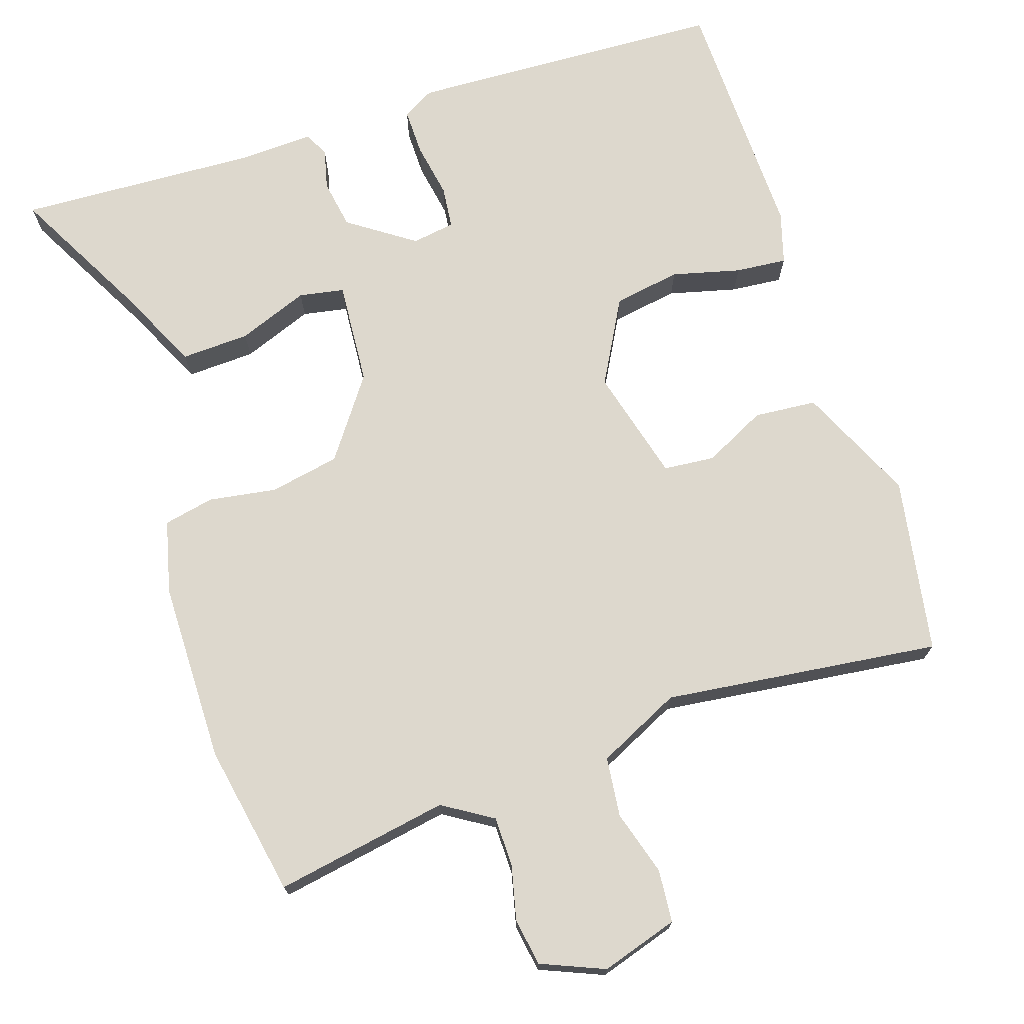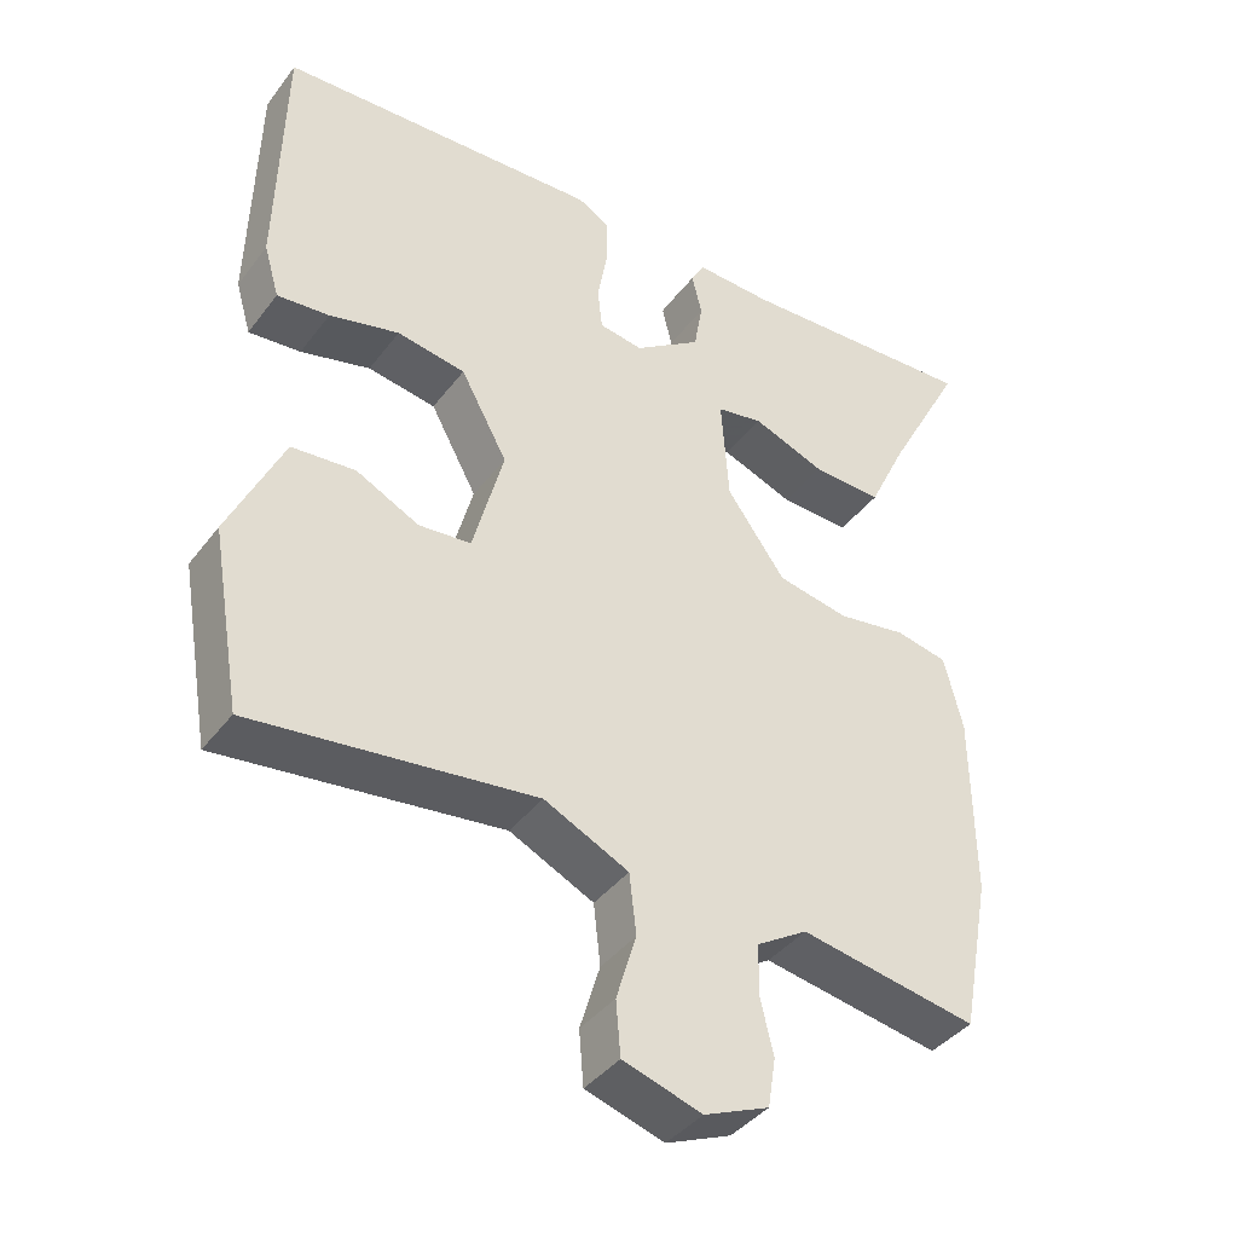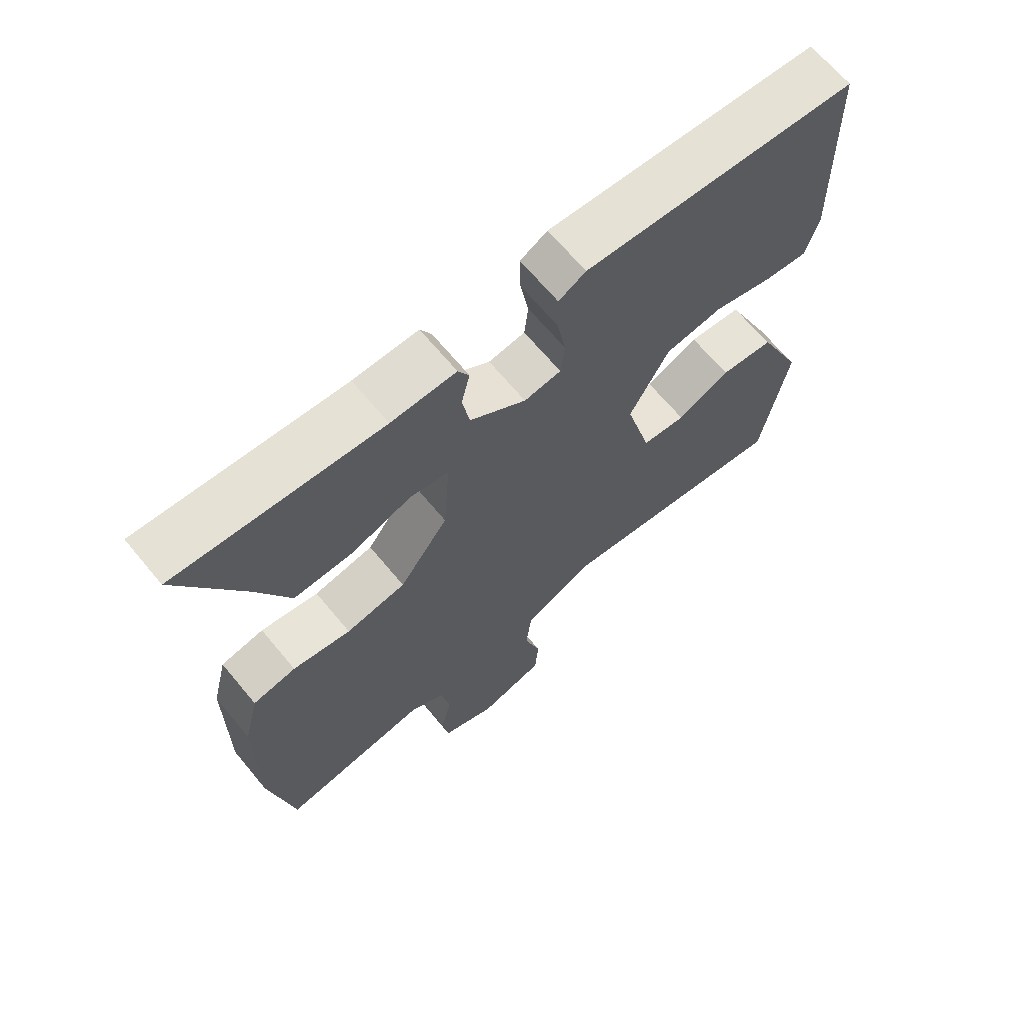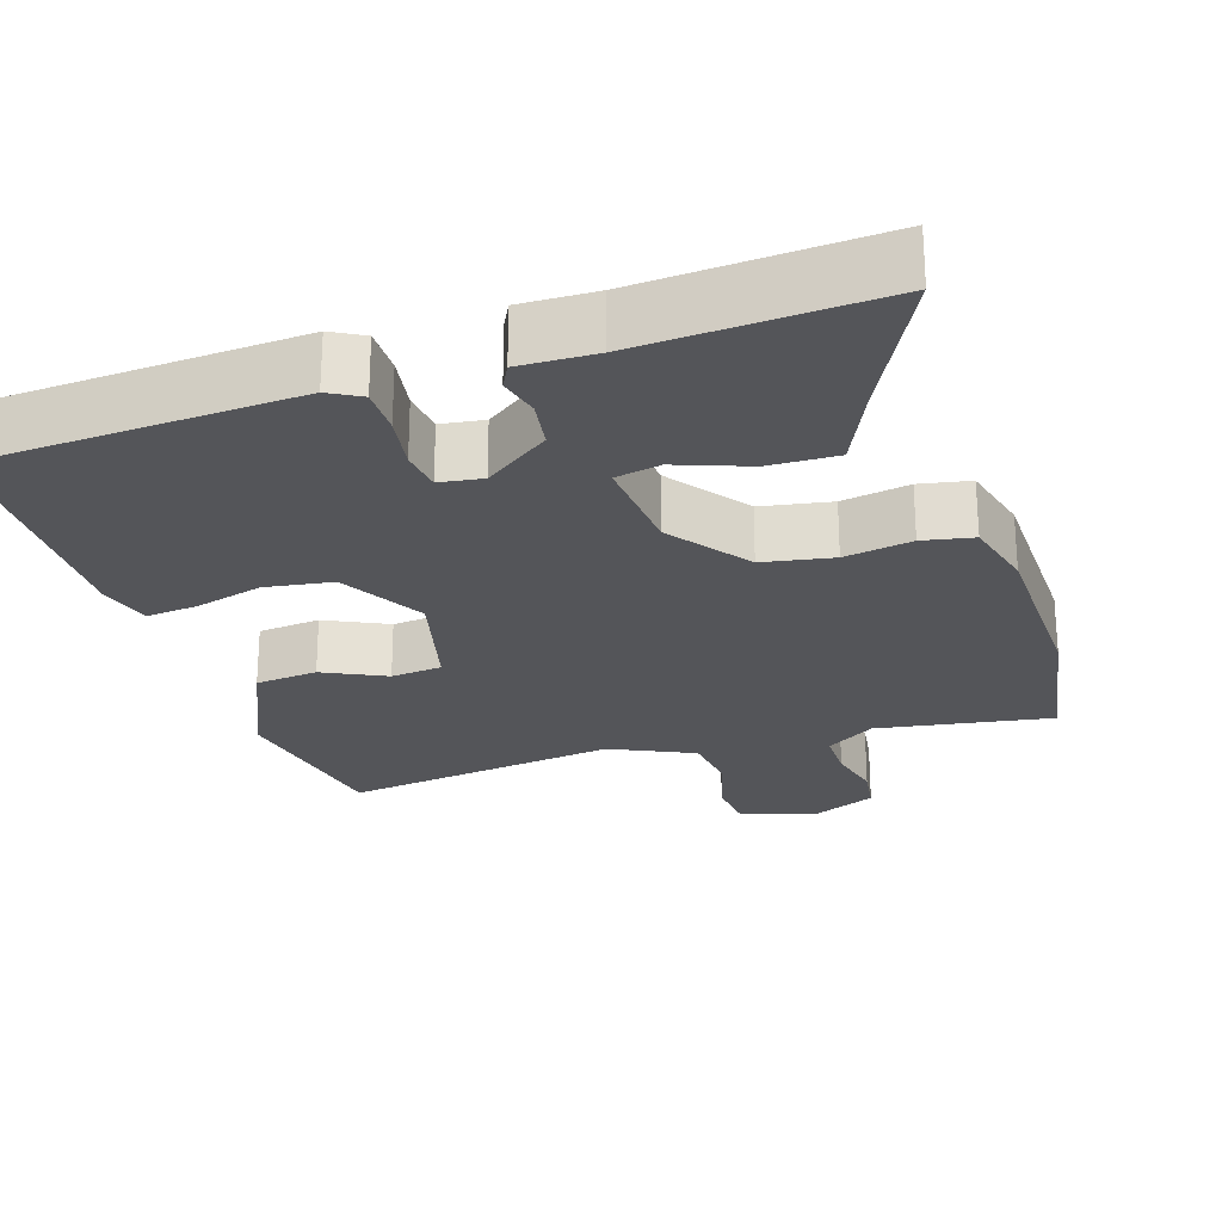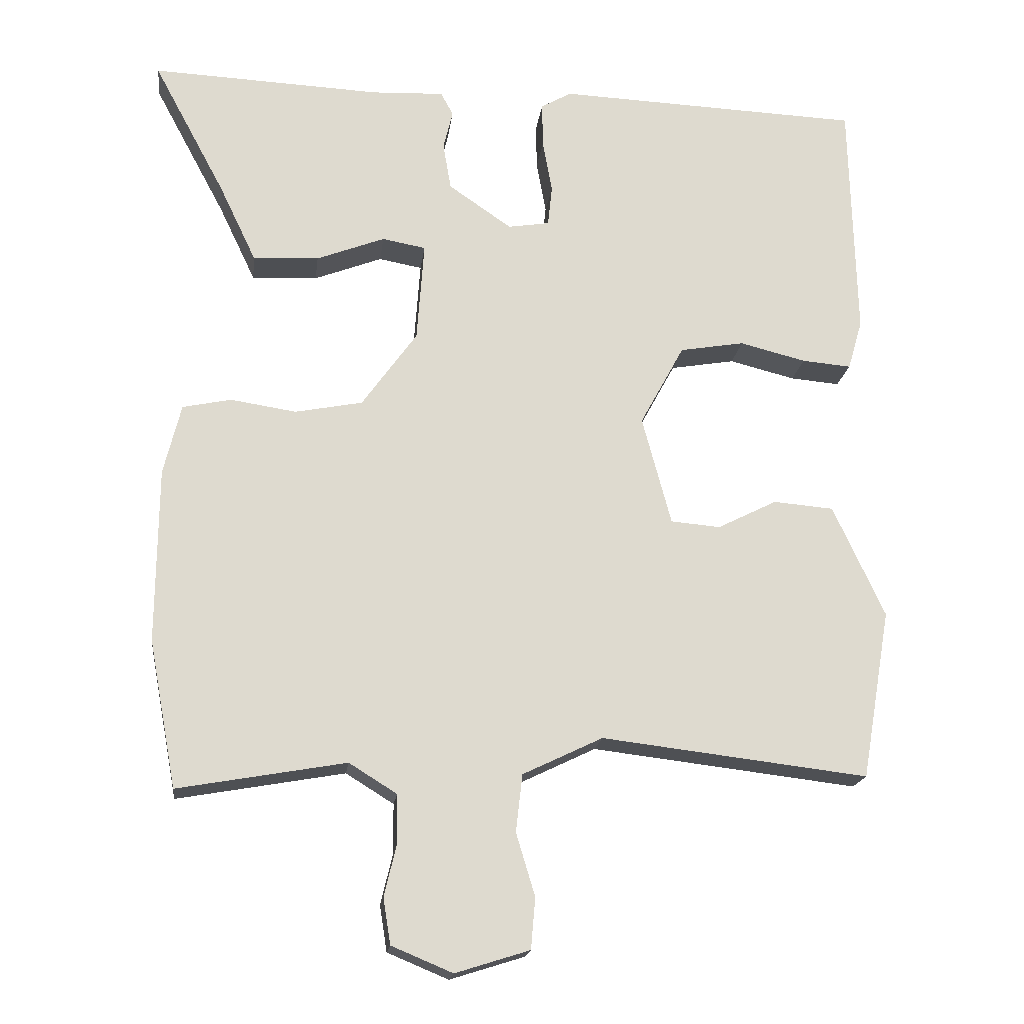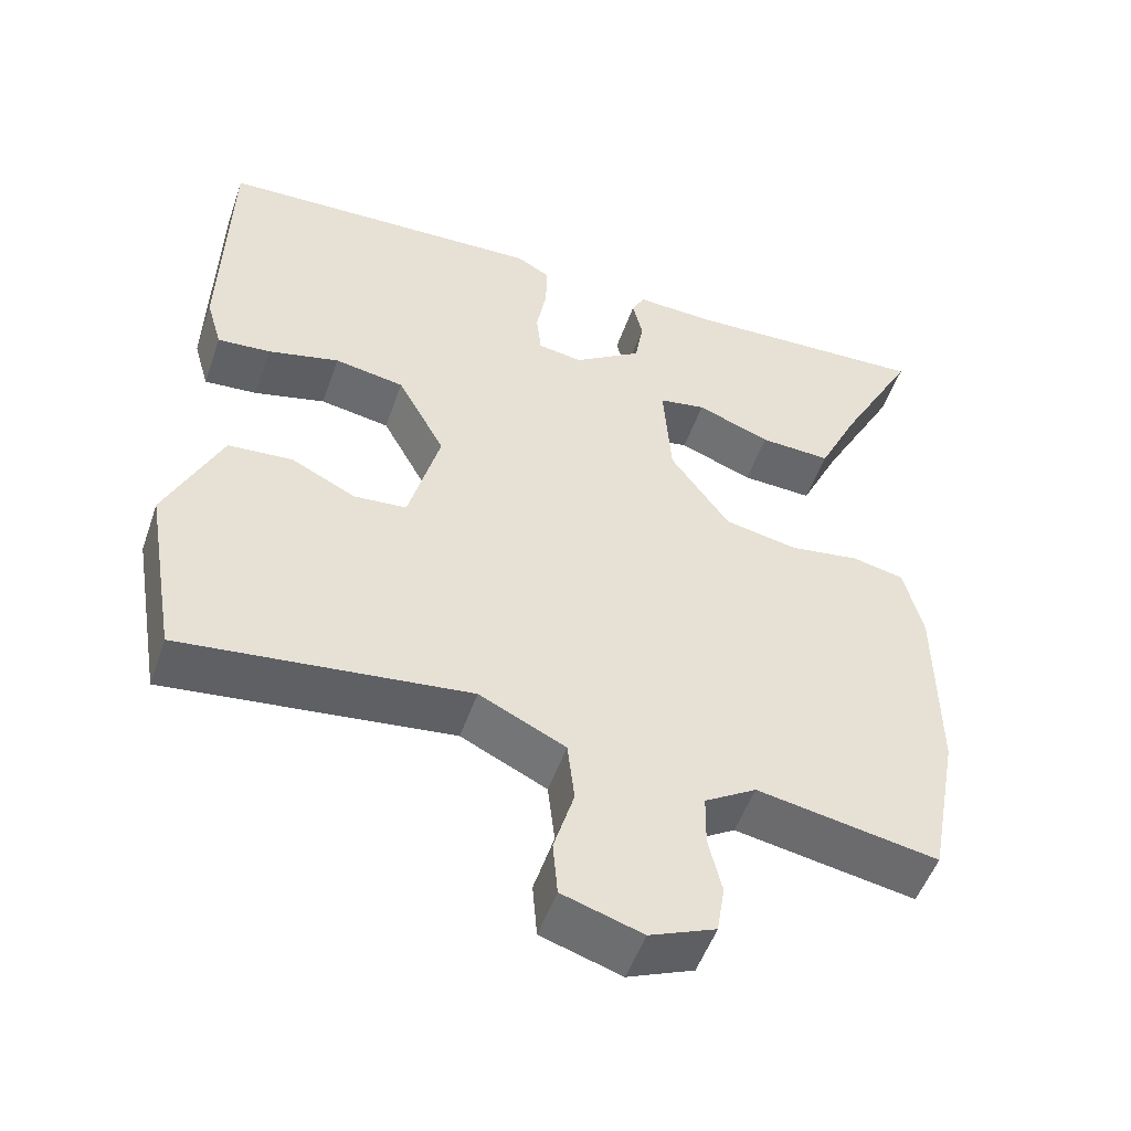
<metadata>
{"format":"obj","ext":"obj","renderer":"f3d","projection":"perspective","resolution":1024,"background":"white","views":[{"elev":72.3,"azim":161.9,"up":"+Y"},{"elev":-40.1,"azim":-33.4,"up":"+Z"},{"elev":66.9,"azim":140.3,"up":"+Z"},{"elev":-24.8,"azim":18.7,"up":"+Y"},{"elev":-18.3,"azim":173.1,"up":"+Z"},{"elev":-51.6,"azim":-19.0,"up":"+Z"}]}
</metadata>
<code>
v 0.557 0.07 0.492
v 0.458 0.07 0.307
v 0.407 0.07 0.2
v 0.316 0.07 0.204
v 0.222 0.07 0.24
v 0.162 0.07 0.229
v 0.172 0.07 0.091
v 0.248 0.07 -0.015
v 0.341 0.07 -0.033
v 0.431 0.07 -0.019
v 0.498 0.07 -0.033
v 0.522 0.07 -0.13
v 0.524 0.07 -0.371
v 0.486 0.07 -0.573
v 0.255 0.07 -0.532
v 0.189 0.07 -0.573
v 0.188 0.07 -0.639
v 0.205 0.07 -0.711
v 0.195 0.07 -0.774
v 0.111 0.07 -0.809
v 0.009 0.07 -0.777
v 0.003 0.07 -0.707
v 0.029 0.07 -0.621
v 0.02 0.07 -0.542
v -0.09 0.07 -0.489
v -0.457 0.07 -0.533
v -0.497 0.07 -0.3
v -0.426 0.07 -0.146
v -0.343 0.07 -0.139
v -0.261 0.07 -0.18
v -0.193 0.07 -0.174
v -0.153 0.07 -0.024
v -0.214 0.07 0.088
v -0.303 0.07 0.103
v -0.394 0.07 0.08
v -0.462 0.07 0.074
v -0.482 0.07 0.143
v -0.474 0.07 0.476
v -0.053 0.07 0.494
v -0.011 0.07 0.47
v -0.012 0.07 0.408
v -0.025 0.07 0.335
v -0.019 0.07 0.279
v 0.038 0.07 0.27
v 0.125 0.07 0.33
v 0.136 0.07 0.395
v 0.123 0.07 0.449
v 0.14 0.07 0.481
v 0.24 0.07 0.477
v 0.557 0 0.492
v 0.458 0 0.307
v 0.407 0 0.2
v 0.316 0 0.204
v 0.222 0 0.24
v 0.162 0 0.229
v 0.172 0 0.091
v 0.248 0 -0.015
v 0.341 0 -0.033
v 0.431 0 -0.019
v 0.498 0 -0.033
v 0.522 0 -0.13
v 0.524 0 -0.371
v 0.486 0 -0.573
v 0.255 0 -0.532
v 0.189 0 -0.573
v 0.188 0 -0.639
v 0.205 0 -0.711
v 0.195 0 -0.774
v 0.111 0 -0.809
v 0.009 0 -0.777
v 0.003 0 -0.707
v 0.029 0 -0.621
v 0.02 0 -0.542
v -0.09 0 -0.489
v -0.457 0 -0.533
v -0.497 0 -0.3
v -0.426 0 -0.146
v -0.343 0 -0.139
v -0.261 0 -0.18
v -0.193 0 -0.174
v -0.153 0 -0.024
v -0.214 0 0.088
v -0.303 0 0.103
v -0.394 0 0.08
v -0.462 0 0.074
v -0.482 0 0.143
v -0.474 0 0.476
v -0.053 0 0.494
v -0.011 0 0.47
v -0.012 0 0.408
v -0.025 0 0.335
v -0.019 0 0.279
v 0.038 0 0.27
v 0.125 0 0.33
v 0.136 0 0.395
v 0.123 0 0.449
v 0.14 0 0.481
v 0.24 0 0.477
f 46 47 48 49
f 45 46 49 1
f 44 45 1 2
f 39 40 41 42
f 39 42 43
f 38 39 43
f 37 38 43
f 34 35 36 37
f 33 34 37 43
f 32 33 43 44
f 27 28 29 30
f 25 26 27 30
f 24 25 30 31
f 20 21 22 23
f 20 23 24
f 17 18 19 20
f 16 17 20 24
f 15 16 24 31
f 9 10 11 12
f 8 9 12 13
f 2 3 4 5
f 2 5 6
f 44 2 6
f 32 44 6 7
f 31 32 7 8
f 14 15 31
f 8 13 14 31
f 98 97 96 95
f 50 98 95 94
f 51 50 94 93
f 91 90 89 88
f 92 91 88
f 92 88 87
f 92 87 86
f 86 85 84 83
f 92 86 83 82
f 93 92 82 81
f 79 78 77 76
f 79 76 75 74
f 80 79 74 73
f 72 71 70 69
f 73 72 69
f 69 68 67 66
f 73 69 66 65
f 80 73 65 64
f 61 60 59 58
f 62 61 58 57
f 54 53 52 51
f 55 54 51
f 55 51 93
f 56 55 93 81
f 57 56 81 80
f 80 64 63
f 80 63 62 57
f 1 50 51 2
f 2 51 52 3
f 3 52 53 4
f 4 53 54 5
f 5 54 55 6
f 6 55 56 7
f 7 56 57 8
f 8 57 58 9
f 9 58 59 10
f 10 59 60 11
f 11 60 61 12
f 12 61 62 13
f 13 62 63 14
f 14 63 64 15
f 15 64 65 16
f 16 65 66 17
f 17 66 67 18
f 18 67 68 19
f 19 68 69 20
f 20 69 70 21
f 21 70 71 22
f 22 71 72 23
f 23 72 73 24
f 24 73 74 25
f 25 74 75 26
f 26 75 76 27
f 27 76 77 28
f 28 77 78 29
f 29 78 79 30
f 30 79 80 31
f 31 80 81 32
f 32 81 82 33
f 33 82 83 34
f 34 83 84 35
f 35 84 85 36
f 36 85 86 37
f 37 86 87 38
f 38 87 88 39
f 39 88 89 40
f 40 89 90 41
f 41 90 91 42
f 42 91 92 43
f 43 92 93 44
f 44 93 94 45
f 45 94 95 46
f 46 95 96 47
f 47 96 97 48
f 48 97 98 49
f 49 98 50 1

</code>
